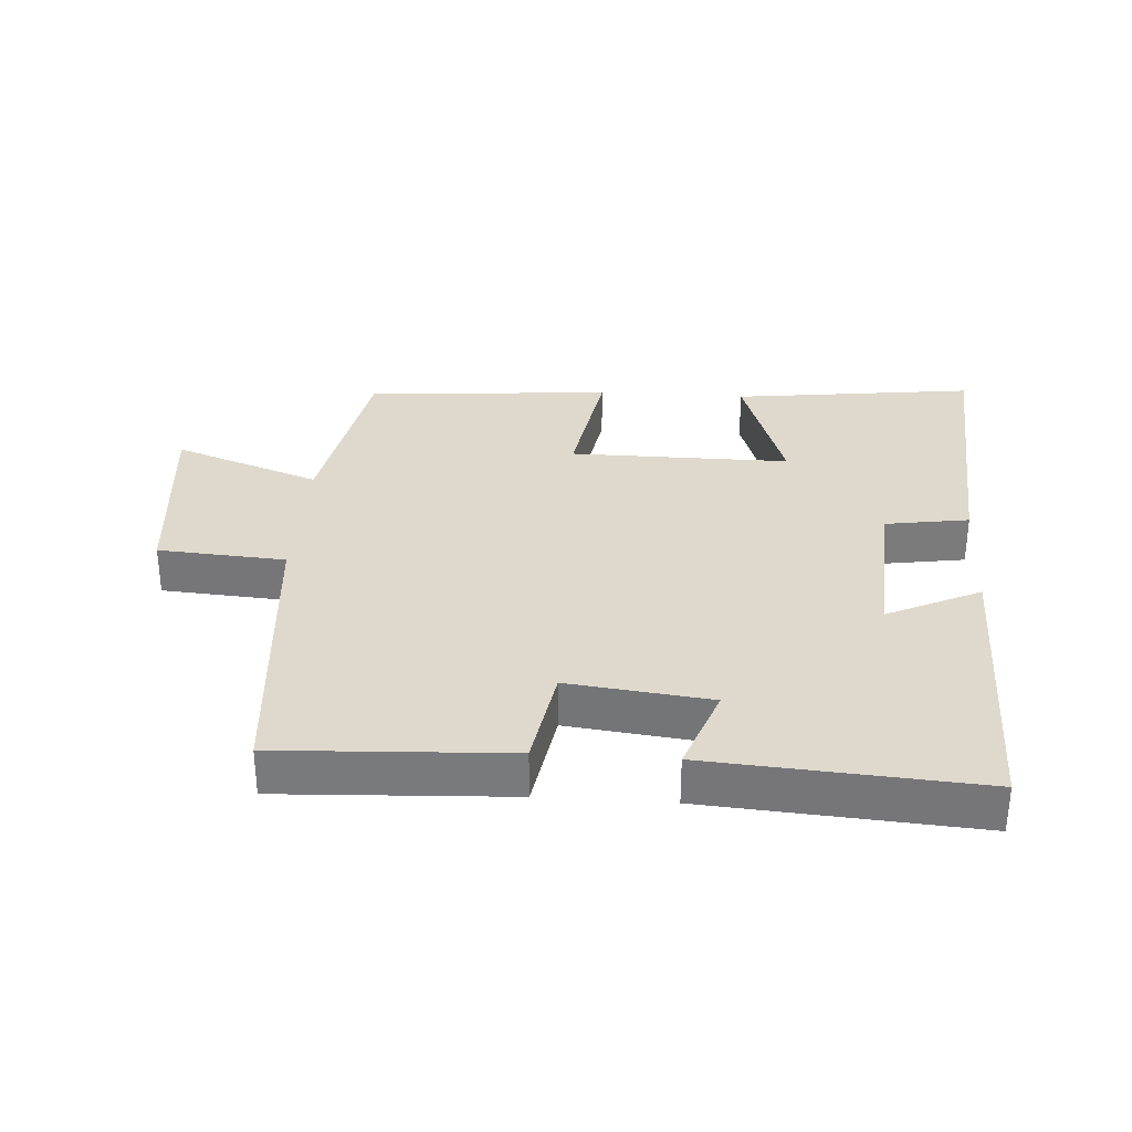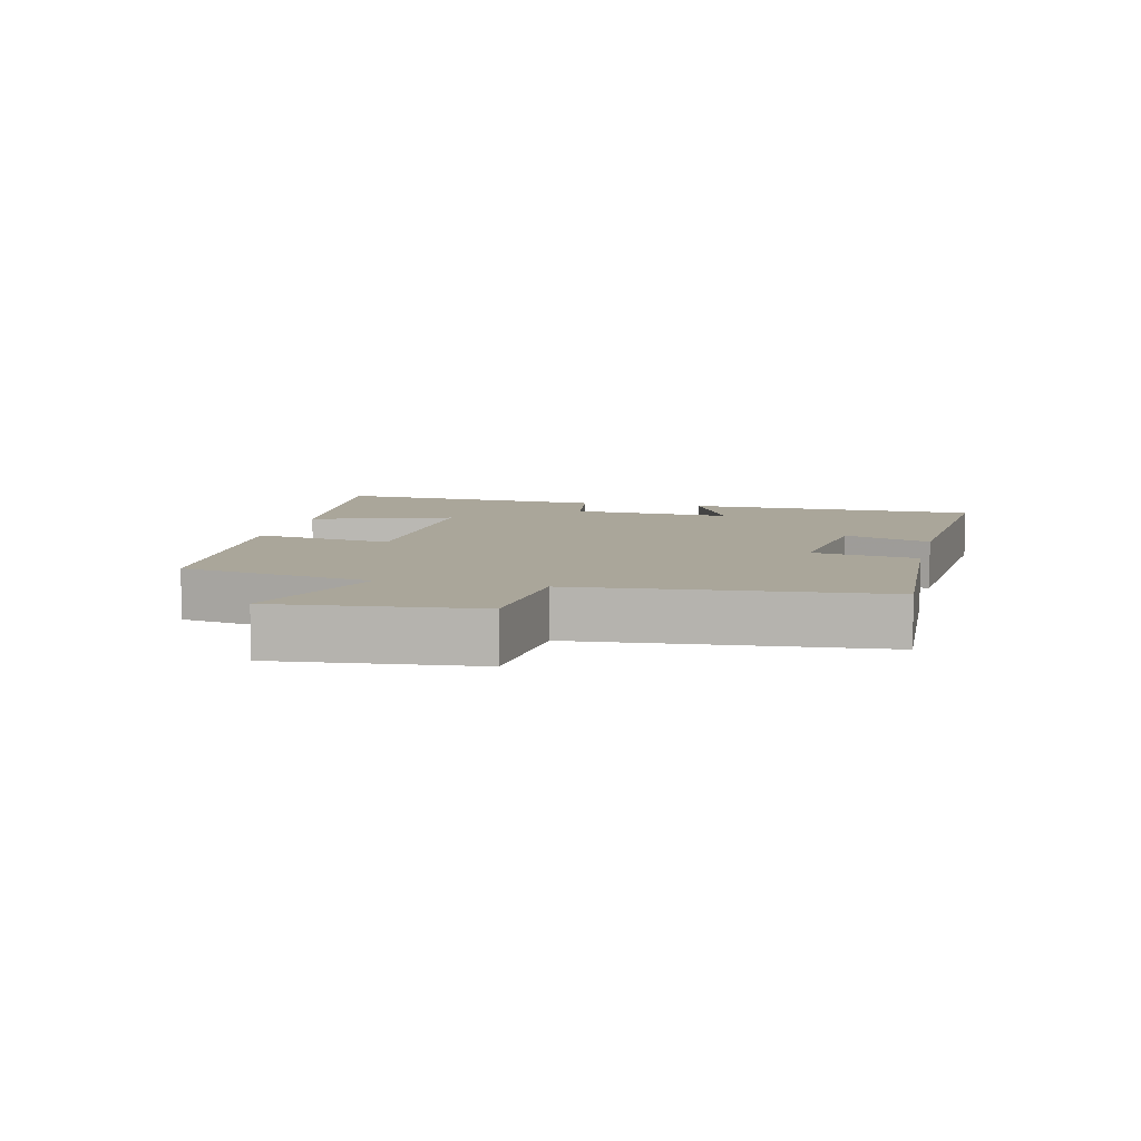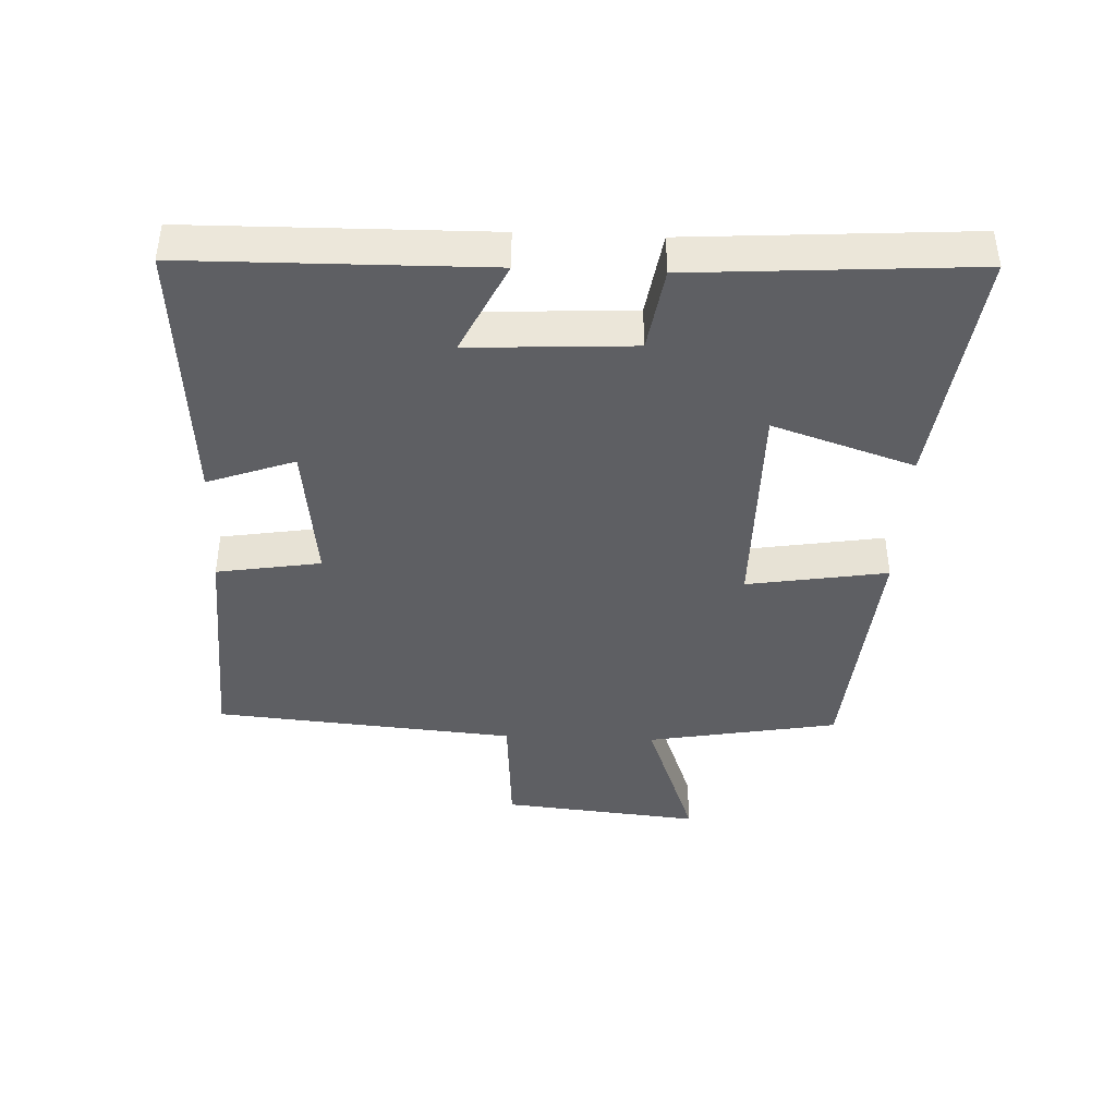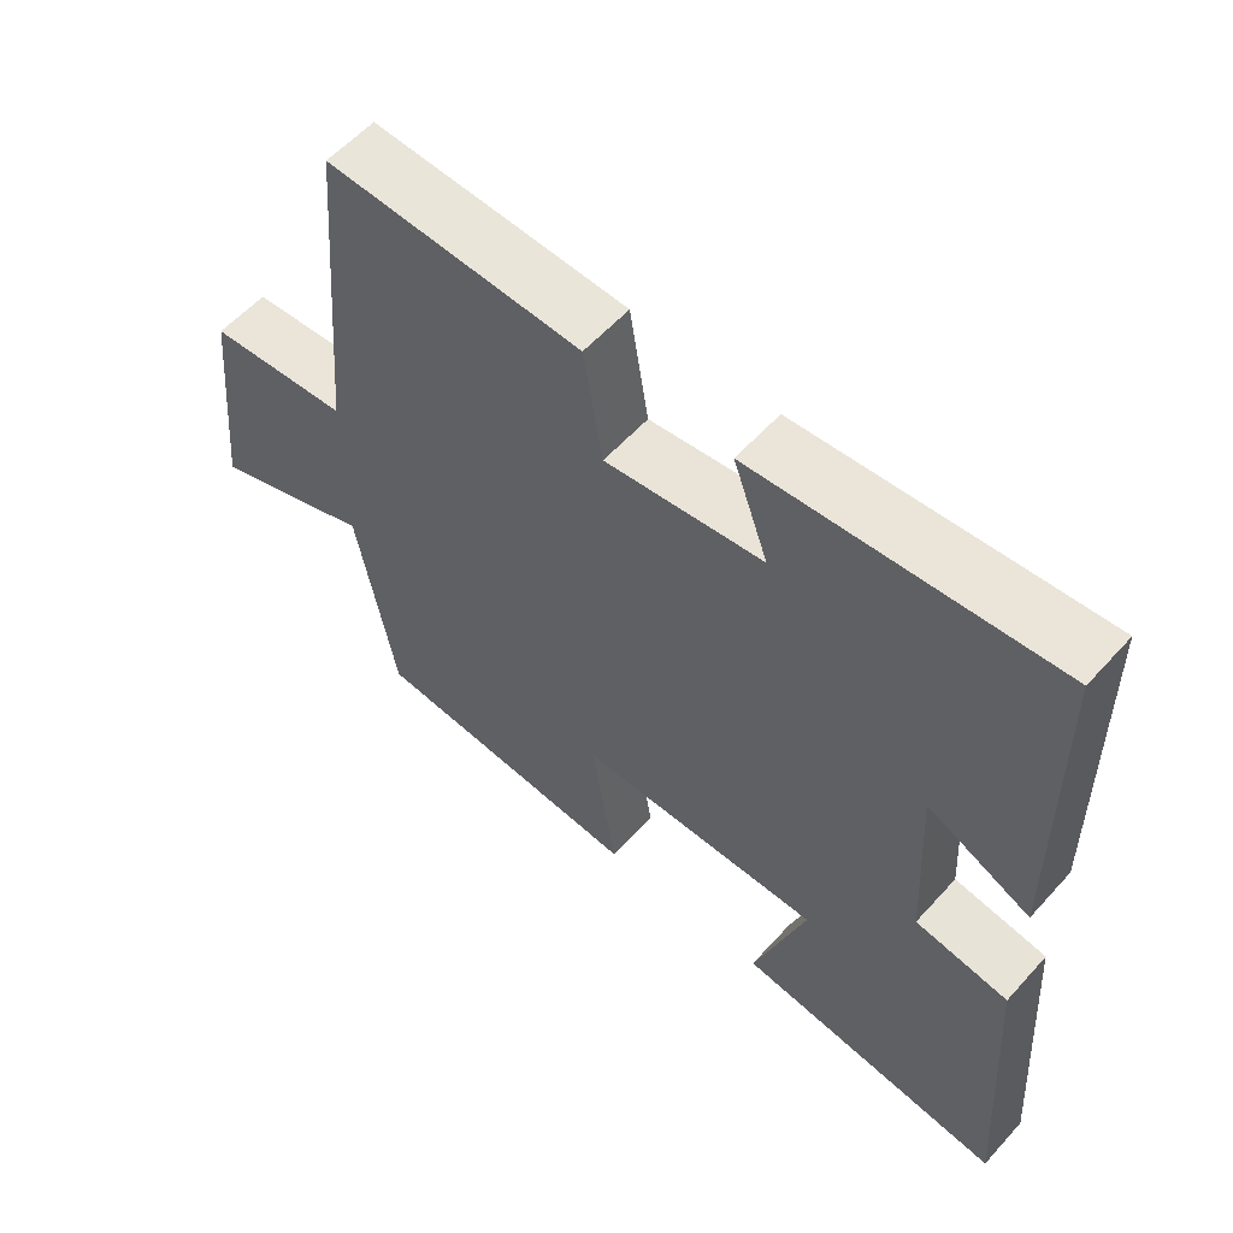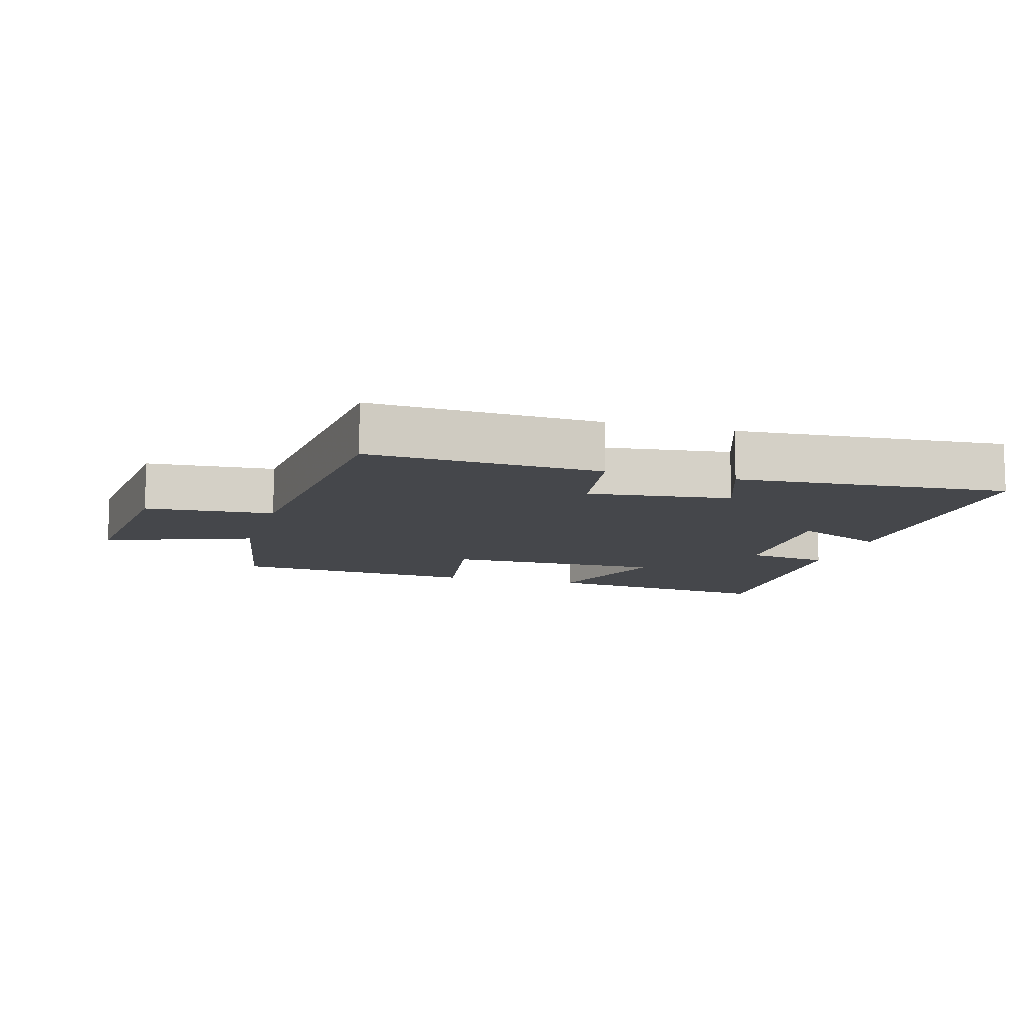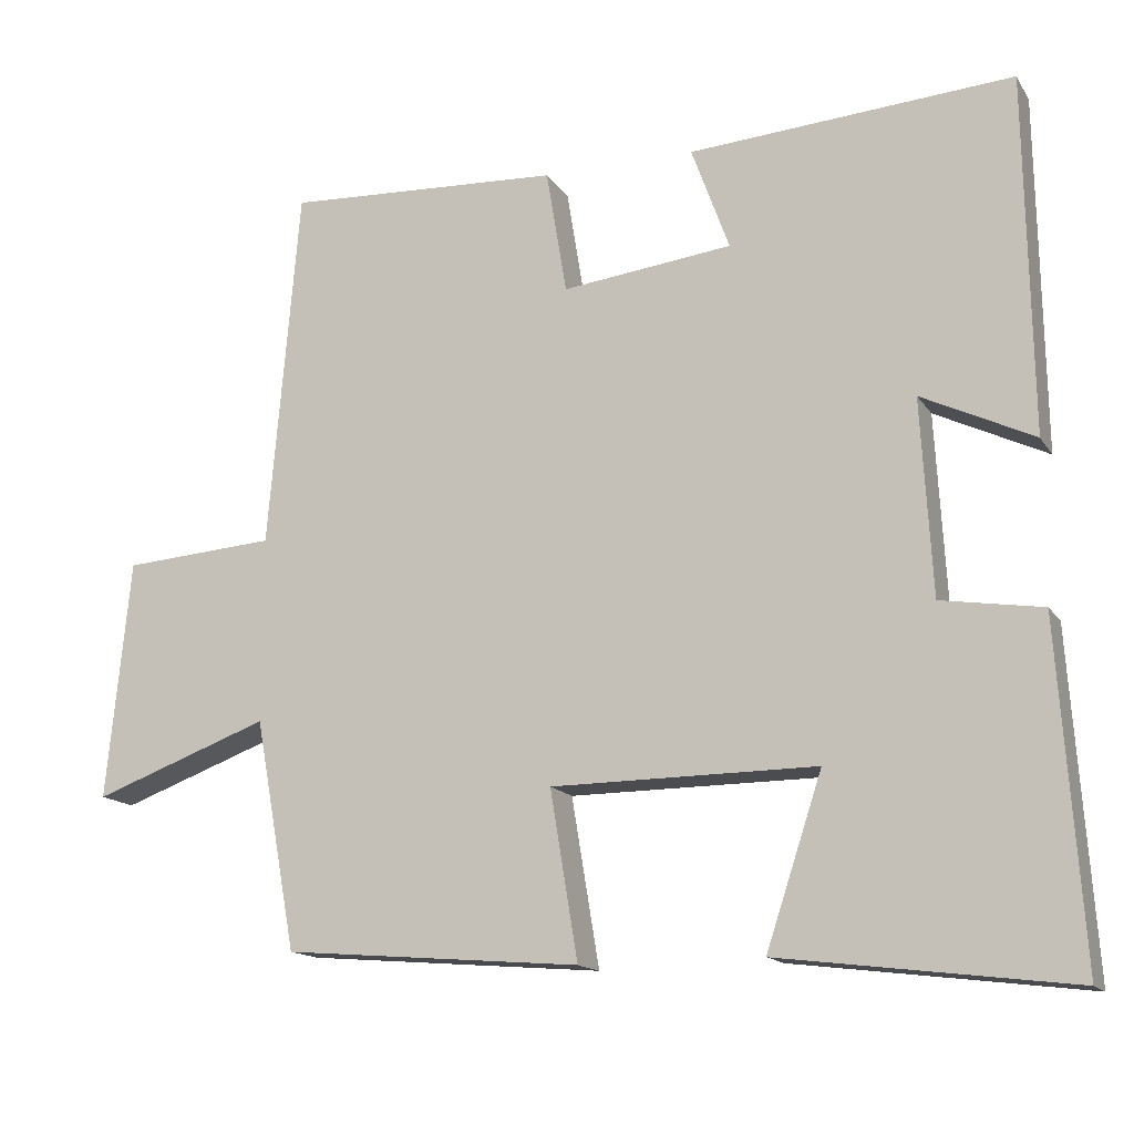
<metadata>
{"format":"obj","ext":"obj","renderer":"f3d","projection":"perspective","resolution":1024,"background":"white","views":[{"elev":31.9,"azim":3.8,"up":"+Y"},{"elev":7.8,"azim":-76.8,"up":"+Y"},{"elev":-41.3,"azim":87.5,"up":"+Y"},{"elev":57.4,"azim":41.5,"up":"+Z"},{"elev":-10.6,"azim":-16.2,"up":"+Y"},{"elev":-14.8,"azim":21.8,"up":"+Z"}]}
</metadata>
<code>
v -0.461 0.07 0.517
v -0.111 0.07 0.5
v -0.085 0.07 0.342
v 0.131 0.07 0.368
v 0.083 0.07 0.5
v 0.493 0.07 0.53
v 0.5 0.07 0.078
v 0.358 0.07 0.146
v 0.372 0.07 -0.102
v 0.5 0.07 -0.122
v 0.529 0.07 -0.546
v 0.16 0.07 -0.5
v 0.231 0.07 -0.285
v -0.105 0.07 -0.287
v -0.07 0.07 -0.5
v -0.447 0.07 -0.469
v -0.5 0.07 -0.178
v -0.724 0.07 -0.26
v -0.694 0.07 0.044
v -0.5 0.07 0.058
v -0.461 0 0.517
v -0.111 0 0.5
v -0.085 0 0.342
v 0.131 0 0.368
v 0.083 0 0.5
v 0.493 0 0.53
v 0.5 0 0.078
v 0.358 0 0.146
v 0.372 0 -0.102
v 0.5 0 -0.122
v 0.529 0 -0.546
v 0.16 0 -0.5
v 0.231 0 -0.285
v -0.105 0 -0.287
v -0.07 0 -0.5
v -0.447 0 -0.469
v -0.5 0 -0.178
v -0.724 0 -0.26
v -0.694 0 0.044
v -0.5 0 0.058
f 17 18 19 20
f 14 15 16 17
f 13 14 17 20
f 10 11 12 13
f 9 10 13
f 8 9 13 20
f 5 6 7 8
f 4 5 8
f 3 4 8 20
f 1 2 3 20
f 40 39 38 37
f 37 36 35 34
f 40 37 34 33
f 33 32 31 30
f 33 30 29
f 40 33 29 28
f 28 27 26 25
f 28 25 24
f 40 28 24 23
f 40 23 22 21
f 1 21 22 2
f 2 22 23 3
f 3 23 24 4
f 4 24 25 5
f 5 25 26 6
f 6 26 27 7
f 7 27 28 8
f 8 28 29 9
f 9 29 30 10
f 10 30 31 11
f 11 31 32 12
f 12 32 33 13
f 13 33 34 14
f 14 34 35 15
f 15 35 36 16
f 16 36 37 17
f 17 37 38 18
f 18 38 39 19
f 19 39 40 20
f 20 40 21 1

</code>
